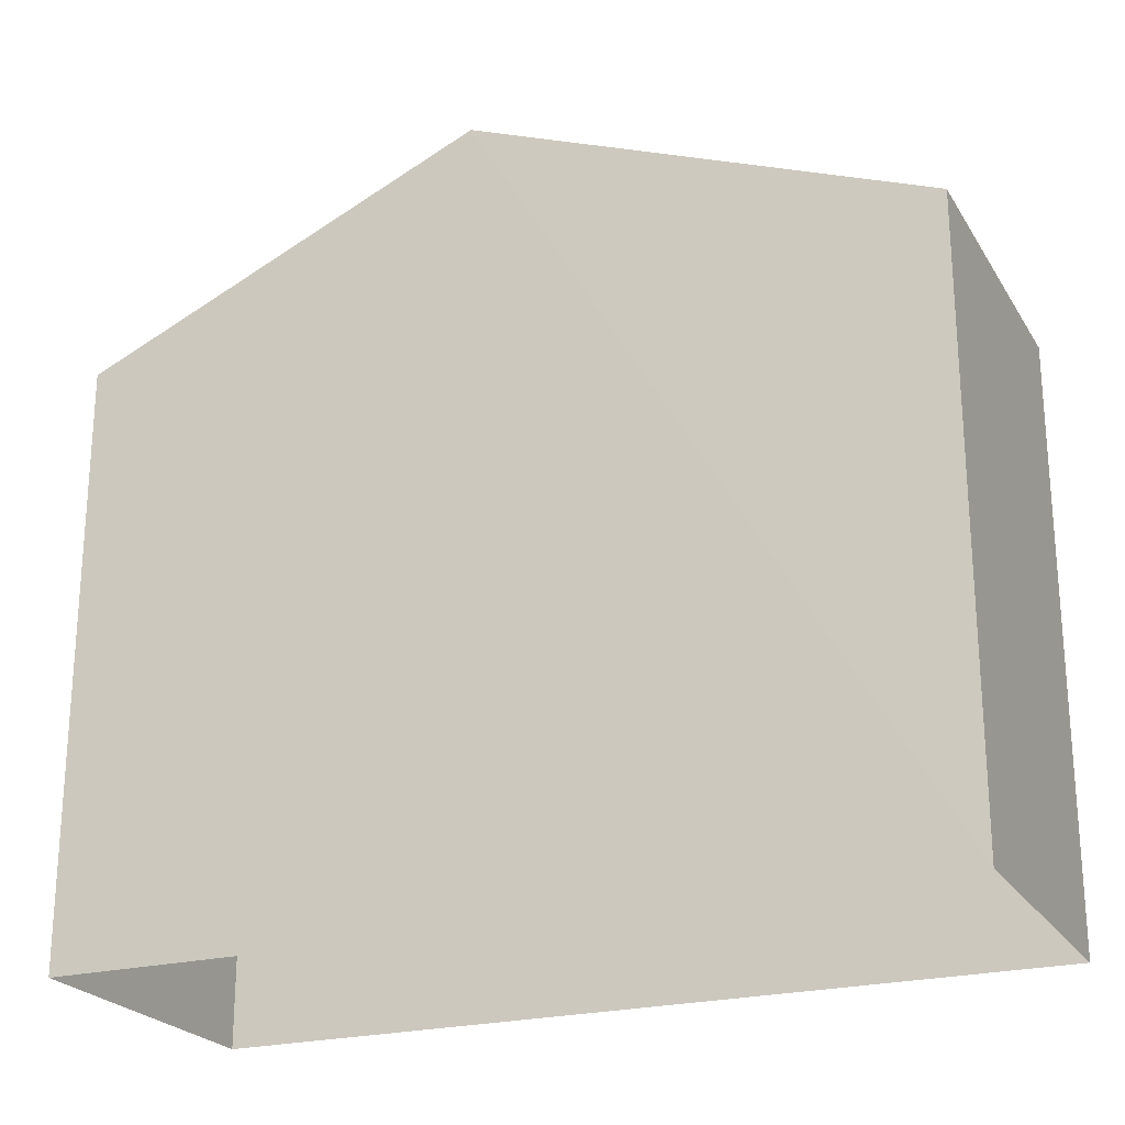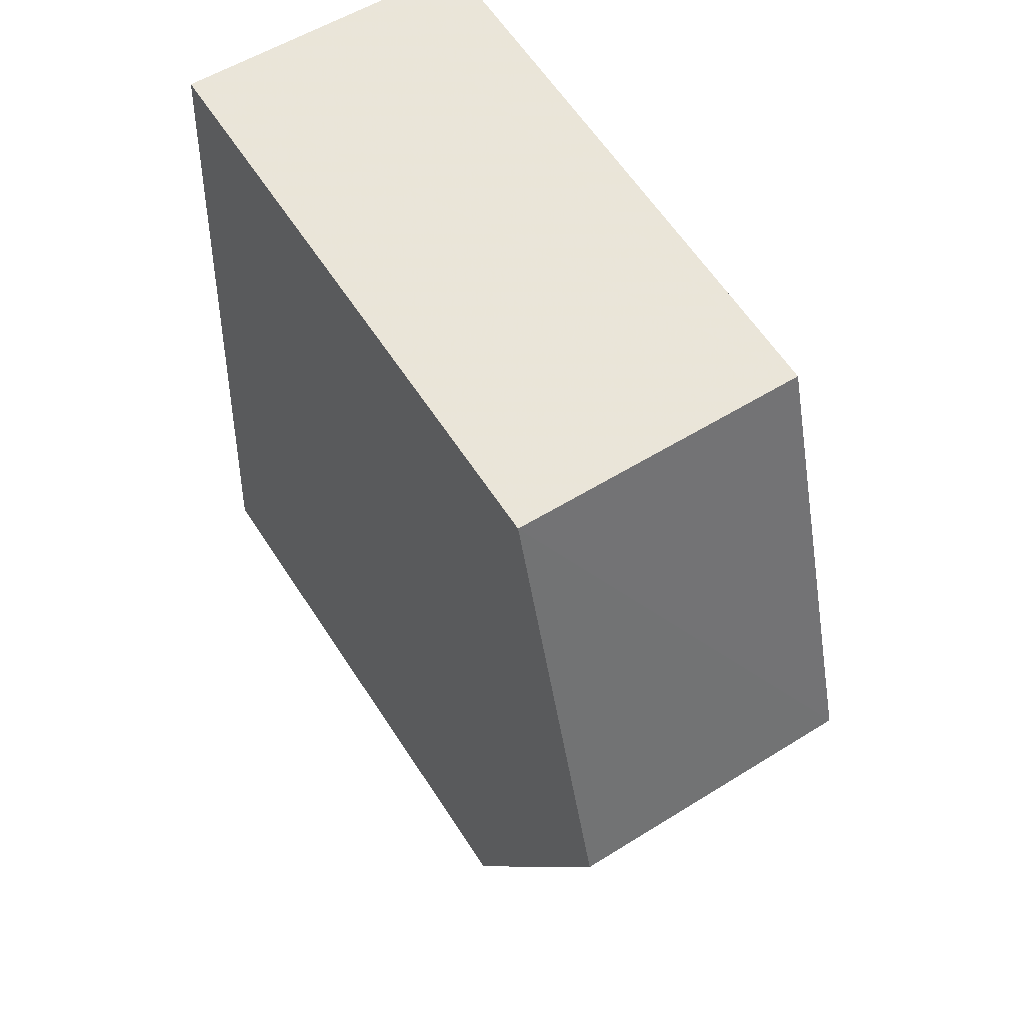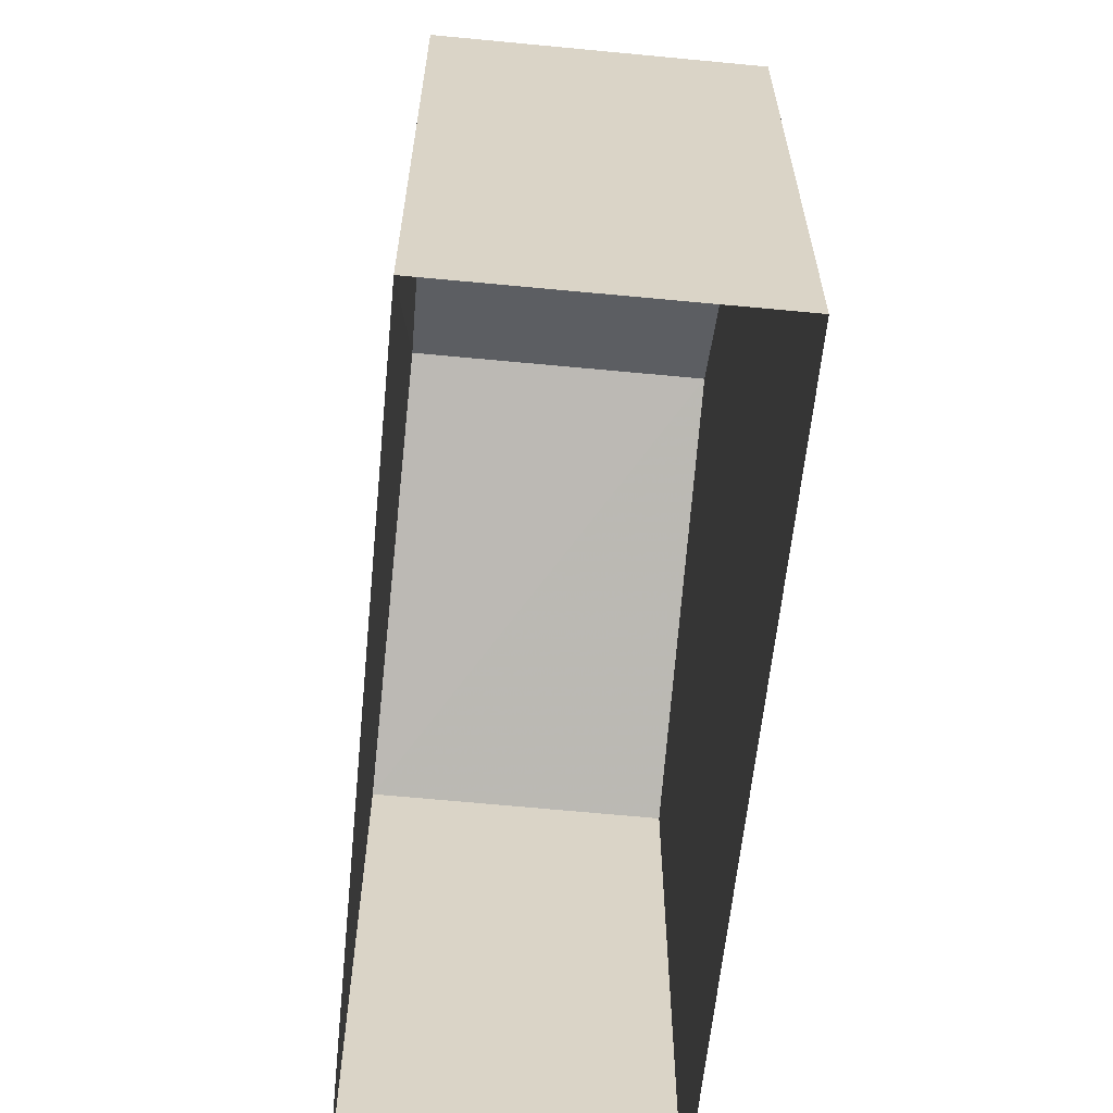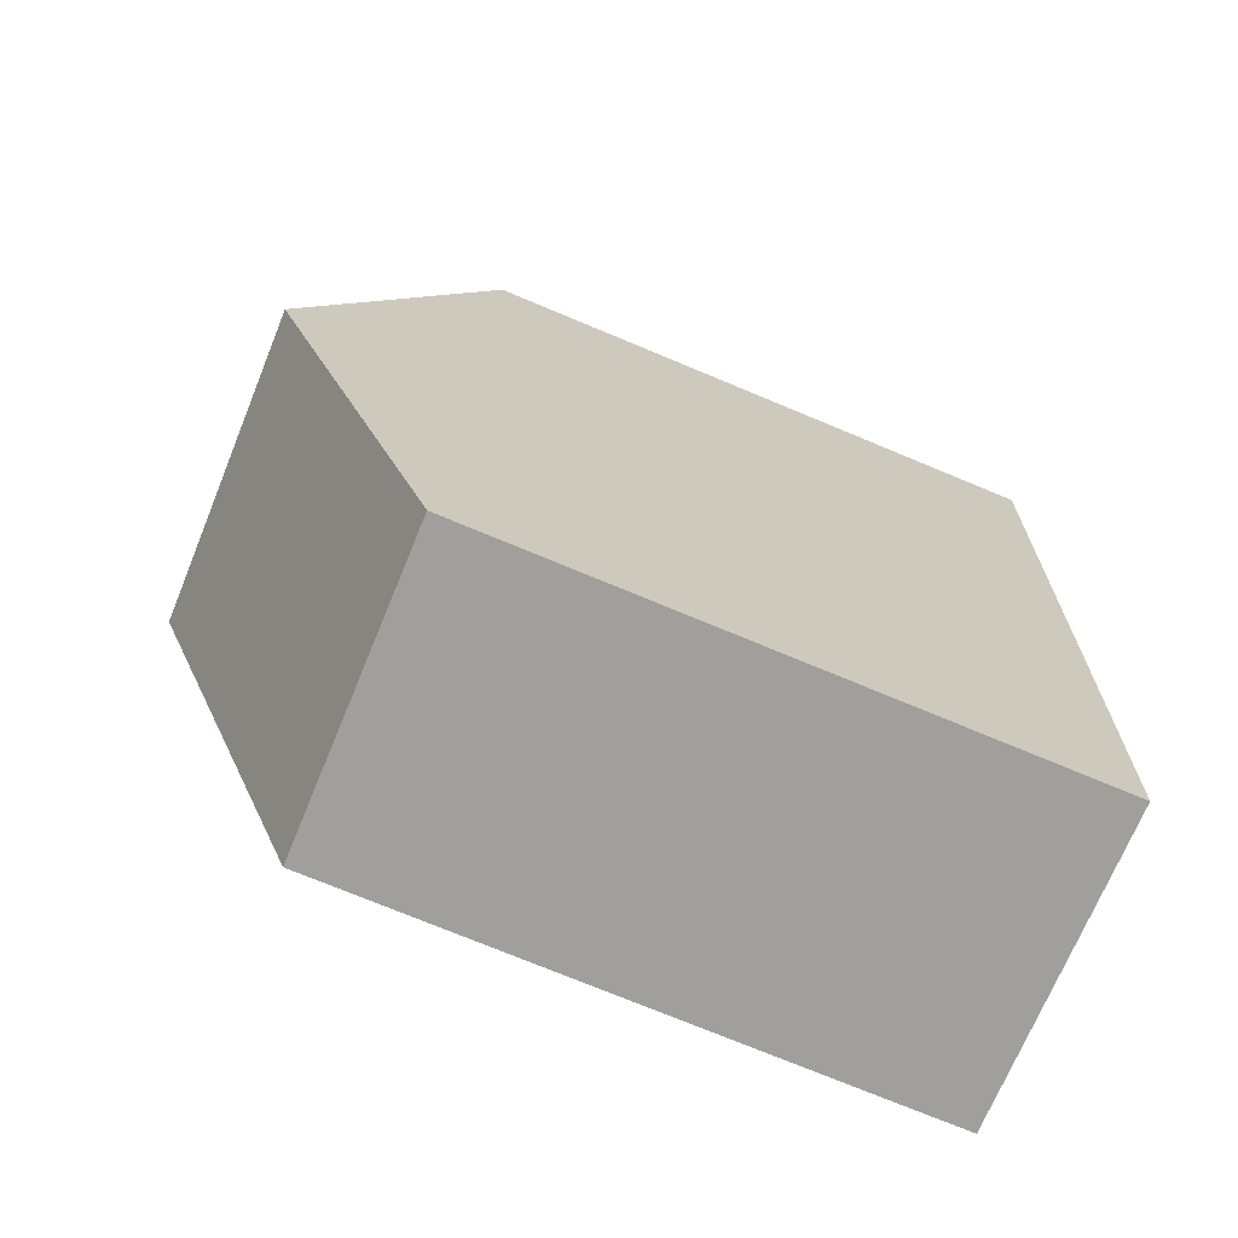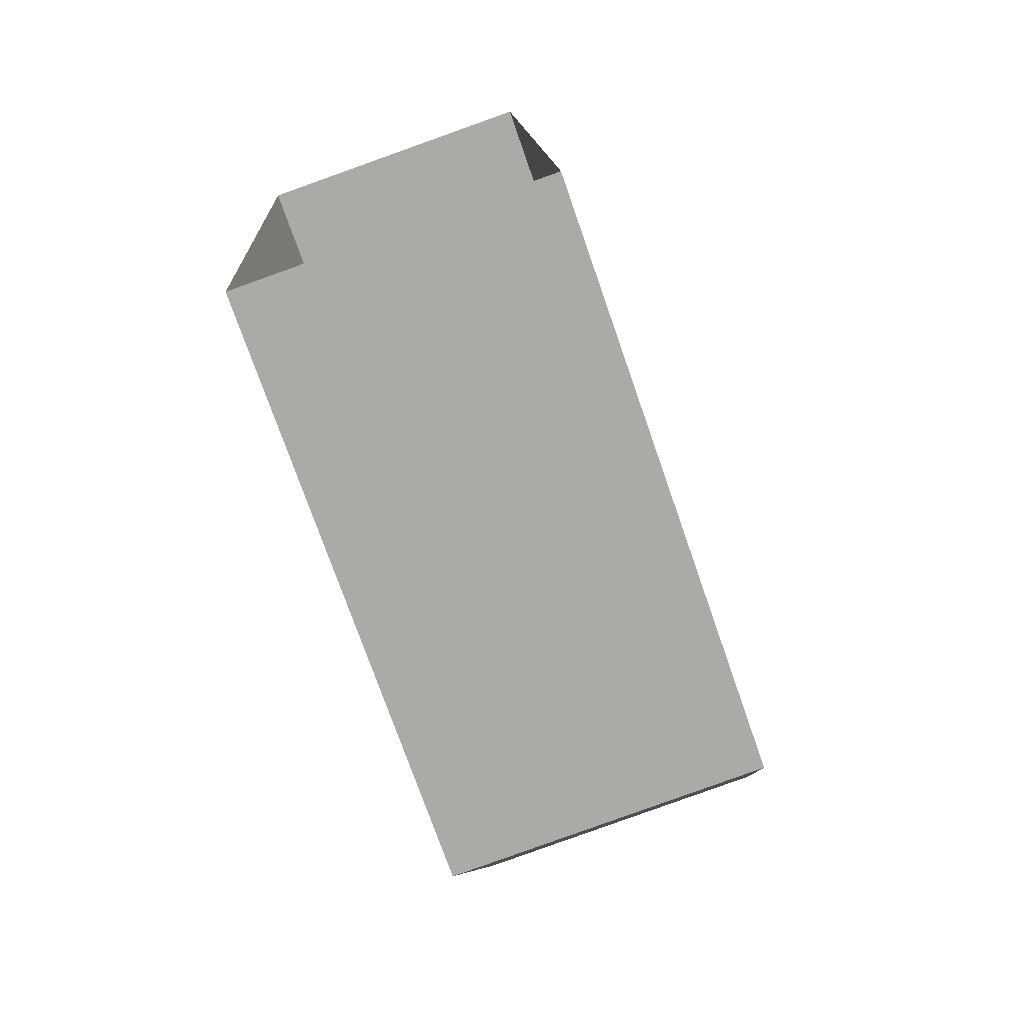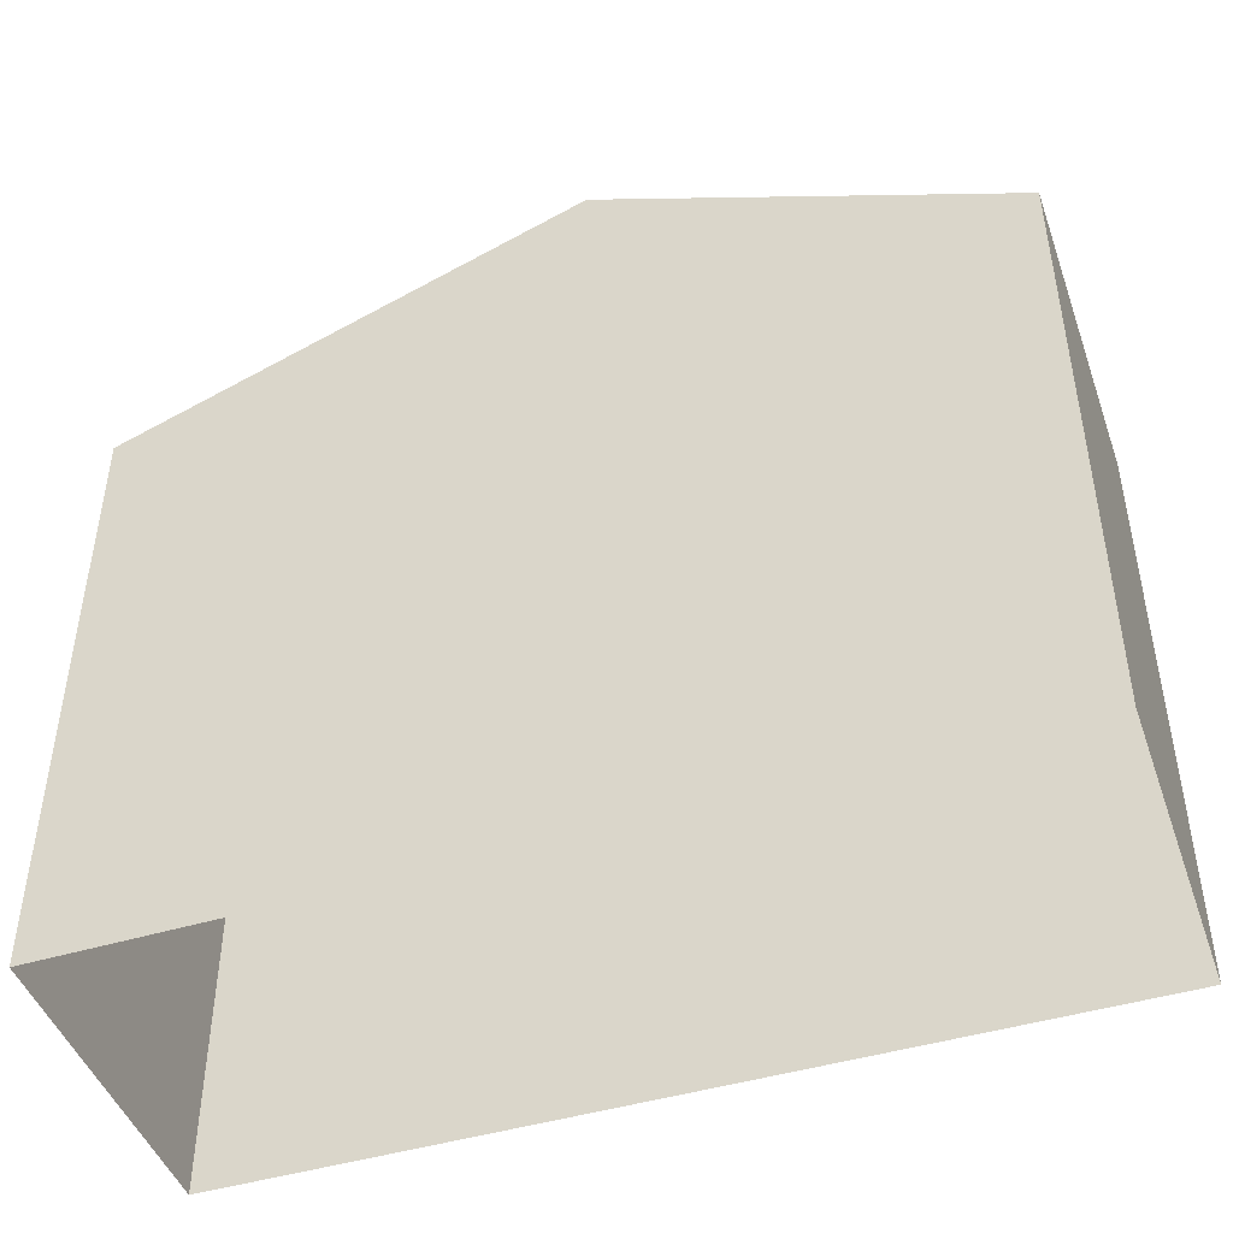
<metadata>
{"format":"obj","ext":"obj","renderer":"f3d","projection":"perspective","resolution":1024,"background":"white","views":[{"elev":-23.2,"azim":110.5,"up":"+Z"},{"elev":62.0,"azim":-33.2,"up":"+Y"},{"elev":-61.7,"azim":-9.0,"up":"+Z"},{"elev":-74.5,"azim":67.5,"up":"+Y"},{"elev":-74.6,"azim":-160.7,"up":"+Y"},{"elev":-46.1,"azim":-74.3,"up":"+Z"}]}
</metadata>
<code>
v -3.725e+05 -1.047e+05 27.45
v -3.725e+05 -1.047e+05 27.45
v -3.725e+05 -1.047e+05 27.45
v -3.725e+05 -1.047e+05 27.45
v -3.725e+05 -1.047e+05 36.22
v -3.725e+05 -1.047e+05 34.22
v -3.725e+05 -1.047e+05 36.22
v -3.725e+05 -1.047e+05 34.22
v -3.725e+05 -1.047e+05 34.22
v -3.725e+05 -1.047e+05 34.22
f 1 2 3
f 4 1 3
f 5 6 7
f 5 8 6
f 7 9 5
f 7 10 9
f 9 3 5
f 3 2 5
f 2 8 5
f 10 4 3
f 9 10 3
f 6 1 7
f 1 4 7
f 4 10 7
f 6 2 1
f 6 8 2

</code>
